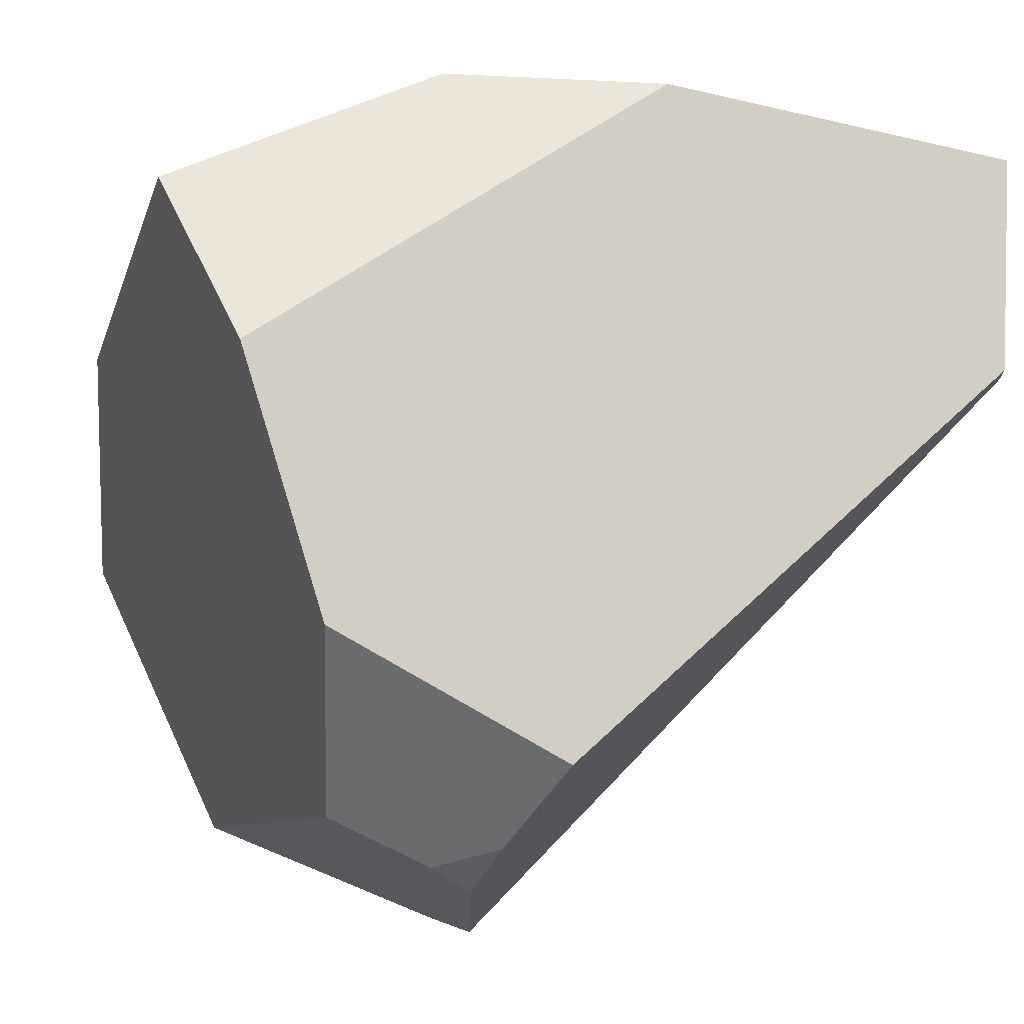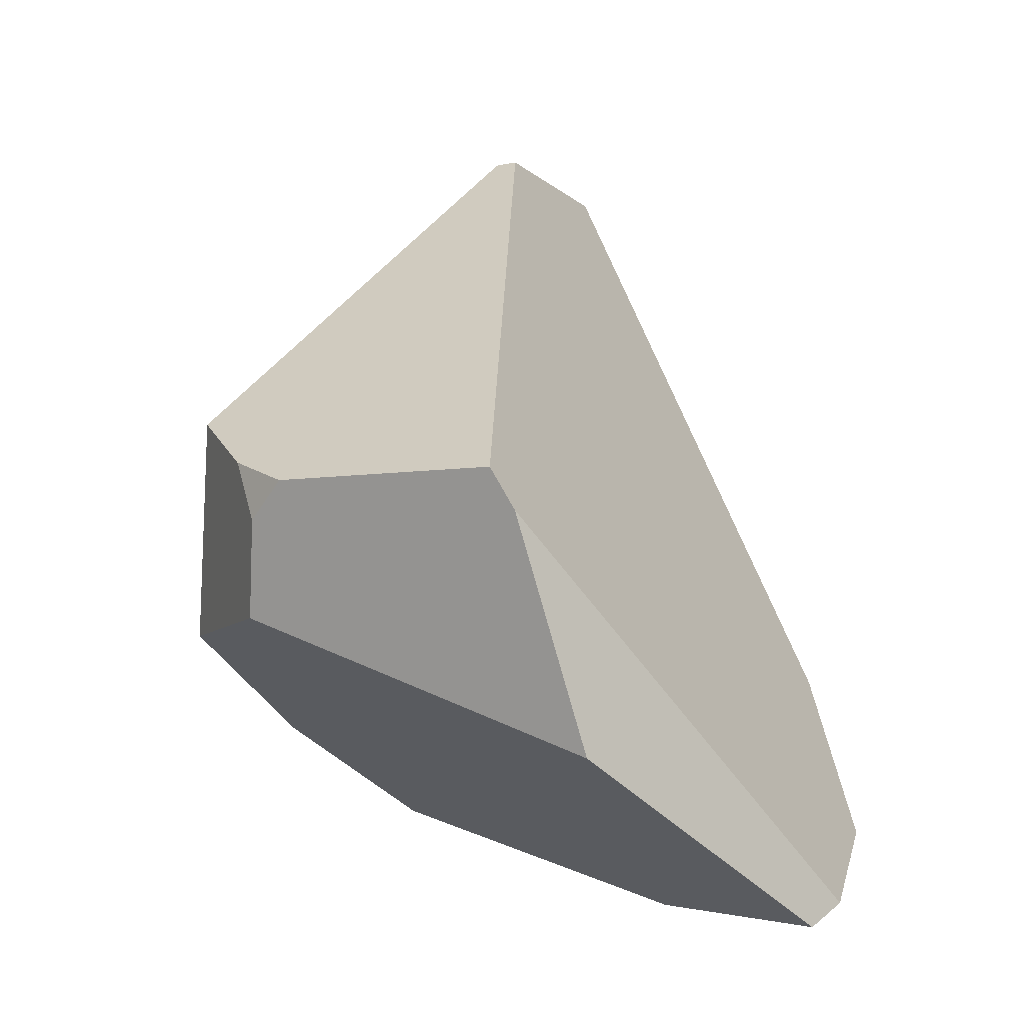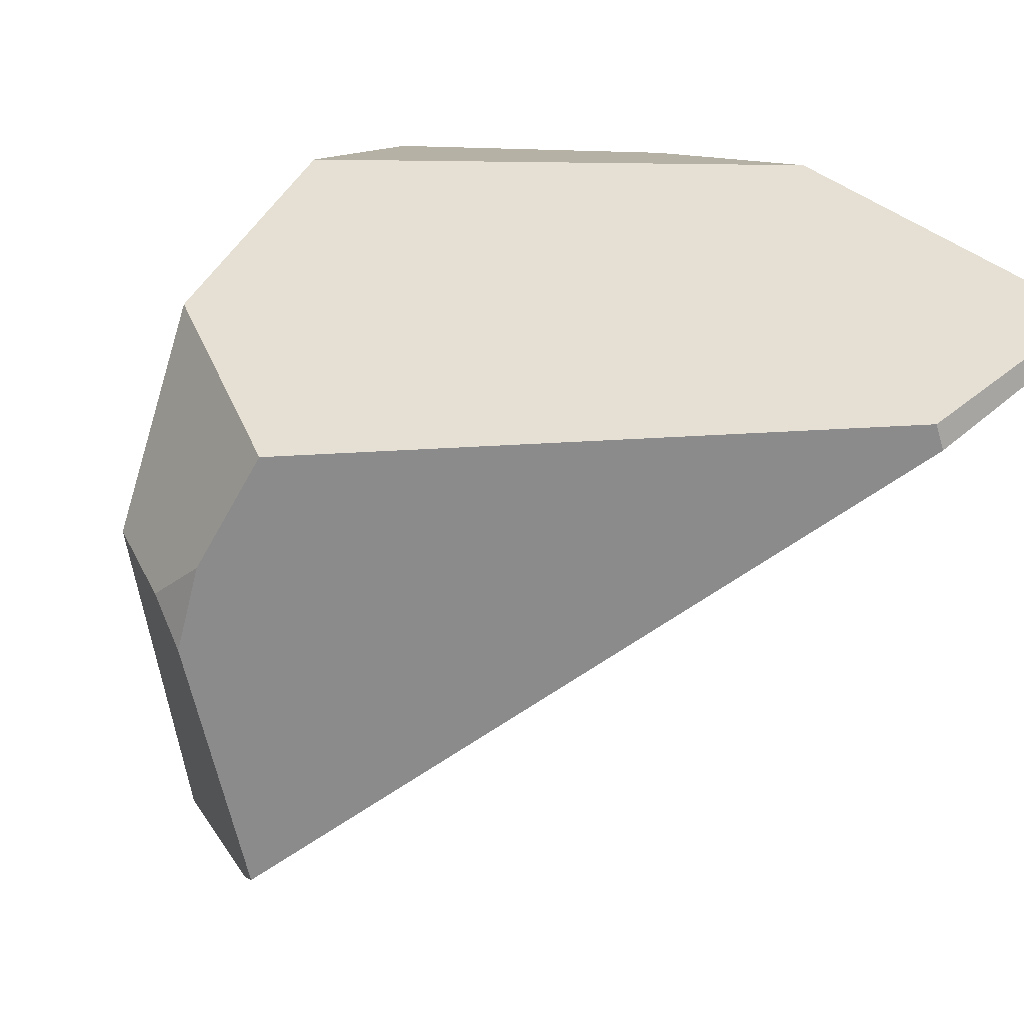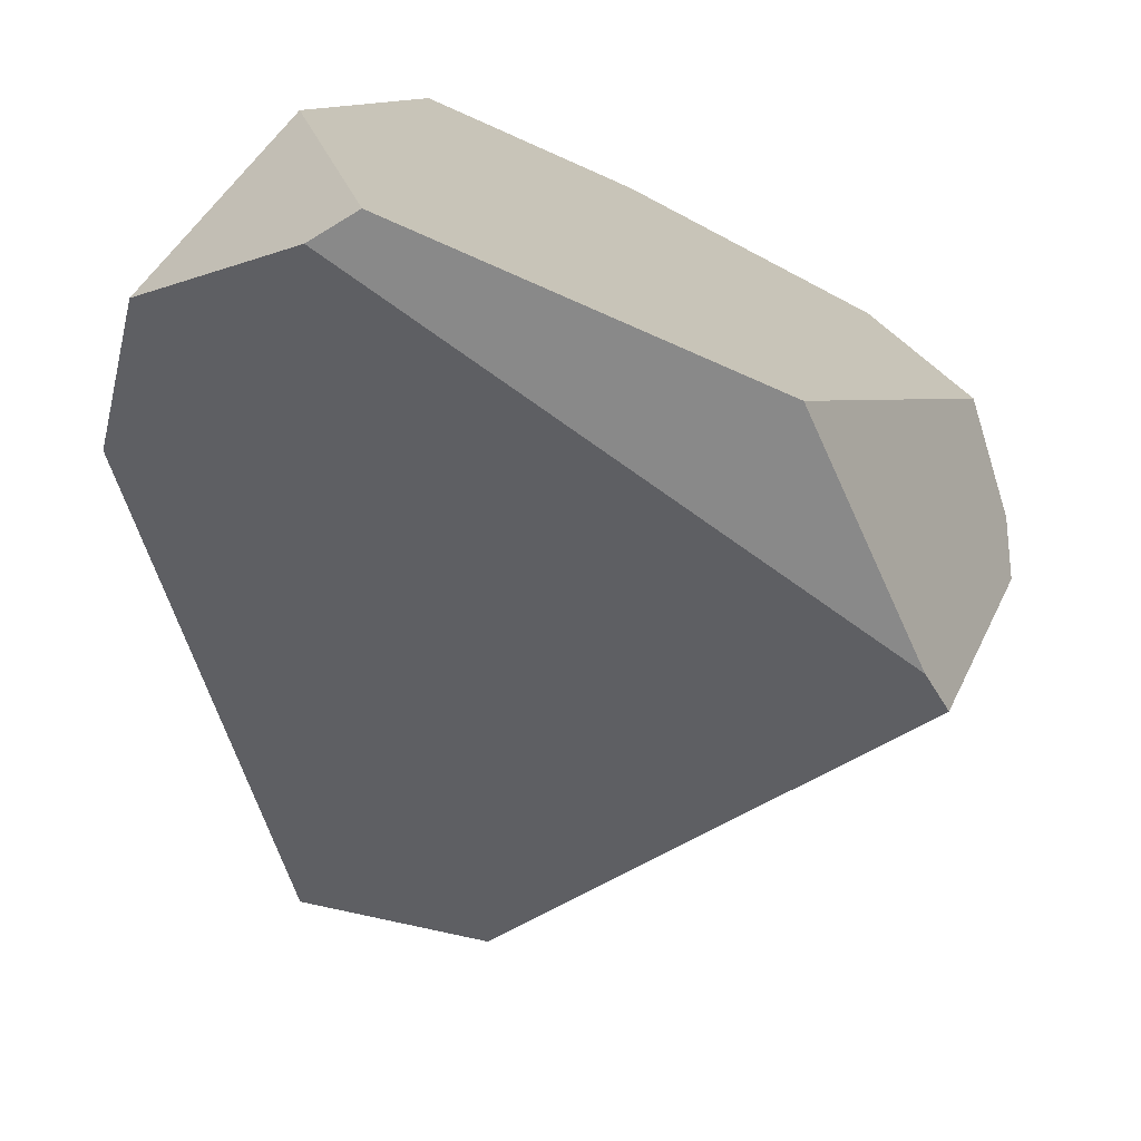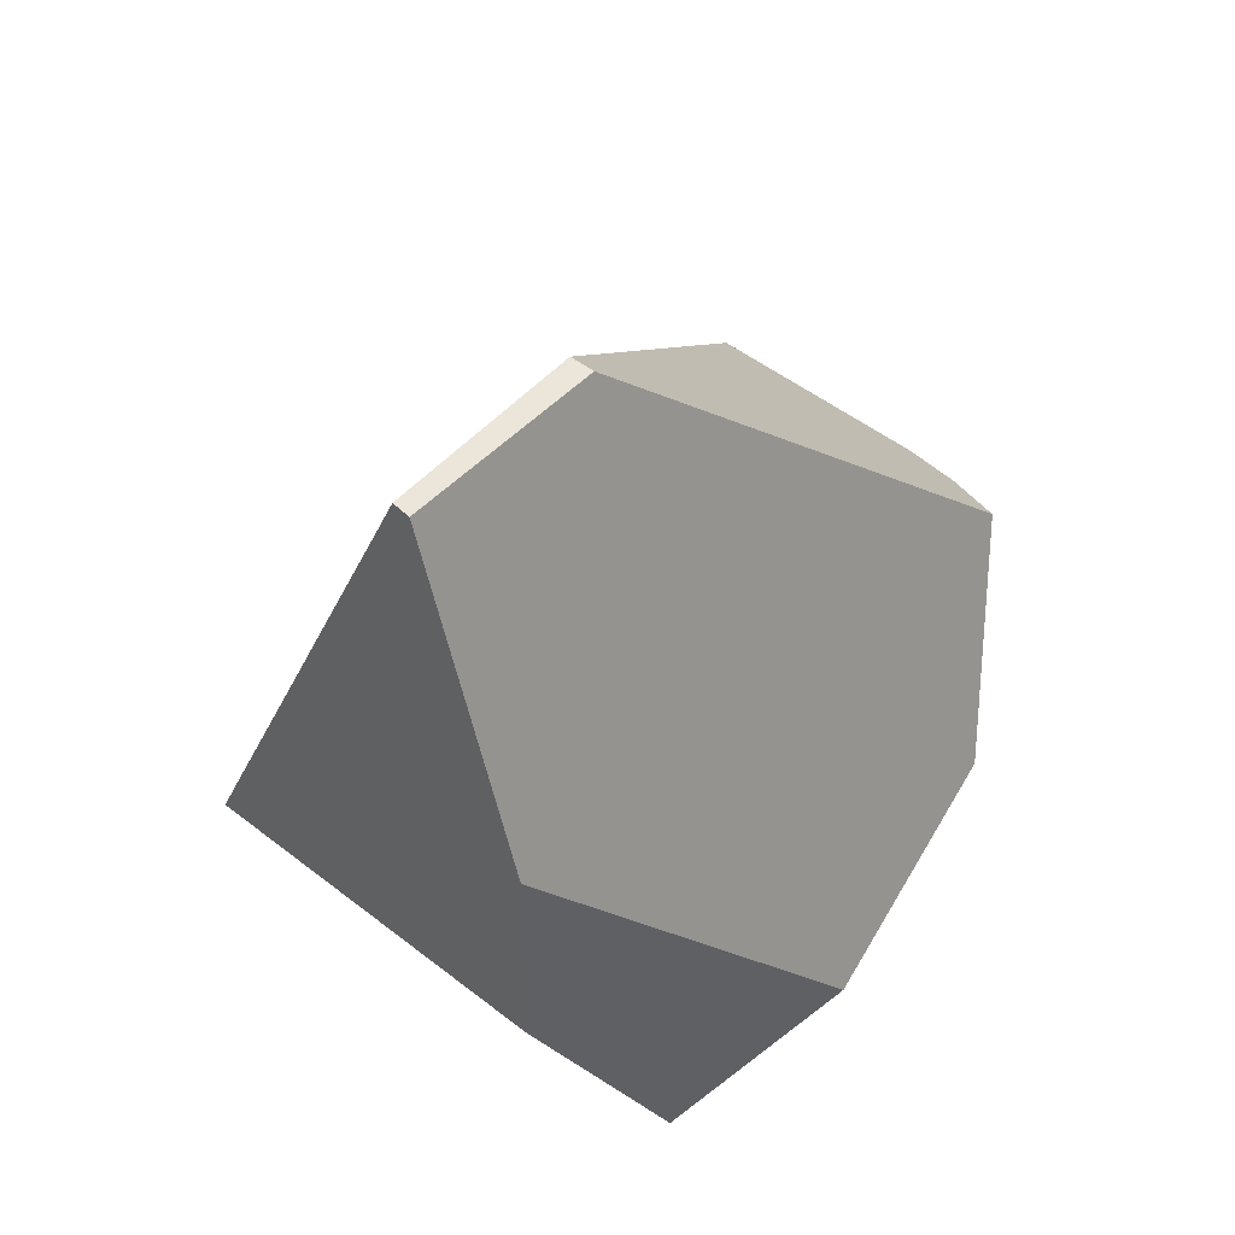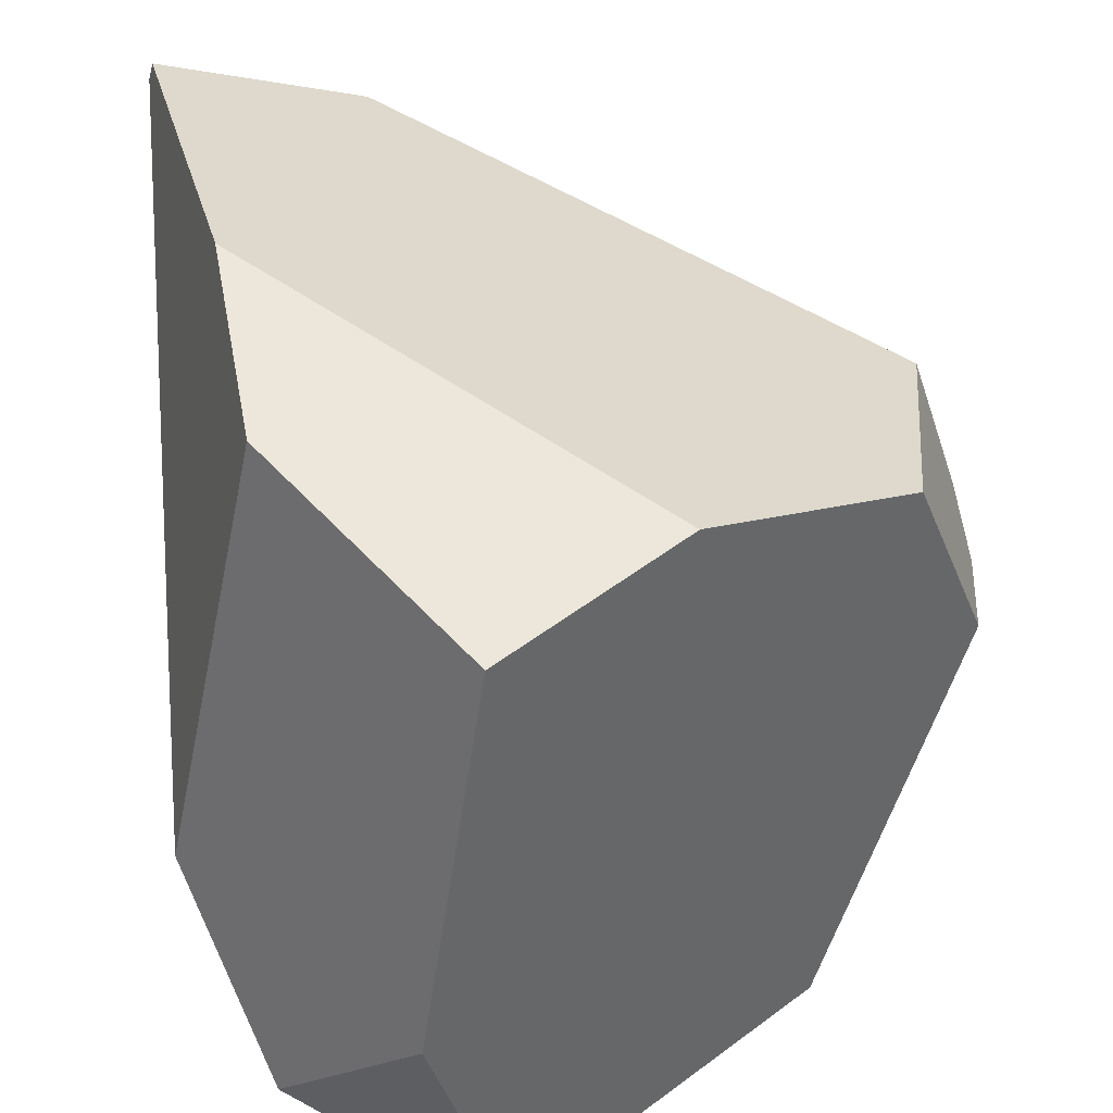
<metadata>
{"format":"obj","ext":"obj","renderer":"f3d","projection":"perspective","resolution":1024,"background":"white","views":[{"elev":54.4,"azim":93.4,"up":"+Z"},{"elev":-9.1,"azim":140.0,"up":"+Y"},{"elev":11.8,"azim":140.9,"up":"+Z"},{"elev":-63.1,"azim":2.6,"up":"+Z"},{"elev":47.1,"azim":-27.5,"up":"+Y"},{"elev":54.1,"azim":-10.9,"up":"+Z"}]}
</metadata>
<code>
g wall__sh_60
v -0.3281 -0.1011 0.4159
v -0.3669 0.5798 0.255
v -0.368 0.5798 0.2507
v -0.4709 -0.2267 -0.1314
v -0.1463 -0.4111 0.4159
v 0.3447 -0.08408 -0.4159
v 0.2312 -0.3753 -0.4159
v 0.4396 -0.1842 0.004575
v -0.3617 0.5798 0.2752
v -0.327 0.1624 0.4159
v 0.08408 -0.2904 0.4159
v -0.281 0.5798 0.2421
v 0.3501 -0.1802 0.2662
v -0.1282 0.5798 0.1448
v 0.3701 -0.03223 -0.3997
v -0.1167 0.5798 0.1749
v 0.4298 0.09211 0.1326
v -0.3986 -0.452 -0.2828
v -0.2465 -0.5544 -0.05019
v -0.1593 -0.5798 -0.4159
v -0.2134 -0.5489 -0.4159
v 0.4698 -0.02004 -0.1016
v 0.4709 -0.06467 -0.04342
v 0.4659 0.01712 0.0005677
v -0.3281 -0.1011 0.4159
v -0.3281 -0.1011 0.4159
v -0.3281 -0.1011 0.4159
v -0.3281 -0.1011 0.4159
v -0.3281 -0.1011 0.4159
v -0.3281 -0.1011 0.4159
v -0.3281 -0.1011 0.4159
v -0.3669 0.5798 0.255
v -0.3669 0.5798 0.255
v -0.3669 0.5798 0.255
v -0.368 0.5798 0.2507
v -0.368 0.5798 0.2507
v -0.368 0.5798 0.2507
v -0.368 0.5798 0.2507
v -0.368 0.5798 0.2507
v -0.368 0.5798 0.2507
v -0.4709 -0.2267 -0.1314
v -0.4709 -0.2267 -0.1314
v -0.1463 -0.4111 0.4159
v -0.1463 -0.4111 0.4159
v -0.1463 -0.4111 0.4159
v -0.1463 -0.4111 0.4159
v -0.1463 -0.4111 0.4159
v -0.1463 -0.4111 0.4159
v 0.3447 -0.08408 -0.4159
v 0.3447 -0.08408 -0.4159
v 0.3447 -0.08408 -0.4159
v 0.3447 -0.08408 -0.4159
v 0.3447 -0.08408 -0.4159
v 0.3447 -0.08408 -0.4159
v 0.3447 -0.08408 -0.4159
v 0.3447 -0.08408 -0.4159
v 0.2312 -0.3753 -0.4159
v 0.2312 -0.3753 -0.4159
v 0.2312 -0.3753 -0.4159
v 0.2312 -0.3753 -0.4159
v 0.4396 -0.1842 0.004575
v 0.4396 -0.1842 0.004575
v 0.4396 -0.1842 0.004575
v 0.4396 -0.1842 0.004575
v 0.4396 -0.1842 0.004575
v 0.4396 -0.1842 0.004575
v -0.3617 0.5798 0.2752
v -0.3617 0.5798 0.2752
v -0.3617 0.5798 0.2752
v -0.327 0.1624 0.4159
v -0.327 0.1624 0.4159
v -0.327 0.1624 0.4159
v -0.327 0.1624 0.4159
v 0.08408 -0.2904 0.4159
v 0.08408 -0.2904 0.4159
v 0.08408 -0.2904 0.4159
v 0.08408 -0.2904 0.4159
v -0.281 0.5798 0.2421
v -0.281 0.5798 0.2421
v -0.281 0.5798 0.2421
v -0.281 0.5798 0.2421
v -0.281 0.5798 0.2421
v -0.281 0.5798 0.2421
v -0.281 0.5798 0.2421
v 0.3501 -0.1802 0.2662
v 0.3501 -0.1802 0.2662
v 0.3501 -0.1802 0.2662
v 0.3501 -0.1802 0.2662
v -0.1282 0.5798 0.1448
v -0.1282 0.5798 0.1448
v -0.1282 0.5798 0.1448
v -0.1282 0.5798 0.1448
v -0.1282 0.5798 0.1448
v -0.1282 0.5798 0.1448
v 0.3701 -0.03223 -0.3997
v 0.3701 -0.03223 -0.3997
v -0.1167 0.5798 0.1749
v -0.1167 0.5798 0.1749
v -0.1167 0.5798 0.1749
v 0.4298 0.09211 0.1326
v 0.4298 0.09211 0.1326
v 0.4298 0.09211 0.1326
v 0.4298 0.09211 0.1326
v 0.4298 0.09211 0.1326
v 0.4298 0.09211 0.1326
v -0.3986 -0.452 -0.2828
v -0.3986 -0.452 -0.2828
v -0.3986 -0.452 -0.2828
v -0.3986 -0.452 -0.2828
v -0.3986 -0.452 -0.2828
v -0.3986 -0.452 -0.2828
v -0.2465 -0.5544 -0.05019
v -0.2465 -0.5544 -0.05019
v -0.2465 -0.5544 -0.05019
v -0.1593 -0.5798 -0.4159
v -0.1593 -0.5798 -0.4159
v -0.1593 -0.5798 -0.4159
v -0.1593 -0.5798 -0.4159
v -0.2134 -0.5489 -0.4159
v -0.2134 -0.5489 -0.4159
v -0.2134 -0.5489 -0.4159
v 0.4698 -0.02004 -0.1016
v 0.4698 -0.02004 -0.1016
v 0.4698 -0.02004 -0.1016
v 0.4698 -0.02004 -0.1016
v 0.4698 -0.02004 -0.1016
v 0.4709 -0.06467 -0.04342
v 0.4709 -0.06467 -0.04342
v 0.4709 -0.06467 -0.04342
v 0.4709 -0.06467 -0.04342
v 0.4659 0.01712 0.0005677
v 0.4659 0.01712 0.0005677
g wall__sh_60_0
f 70 28 43
f 71 45 75
f 12 33 68
f 37 34 82
f 90 38 83
f 84 98 91
f 51 59 21
f 120 60 116
f 3 4 1
f 2 35 25
f 5 7 8
f 61 57 6
f 9 26 10
f 32 27 67
f 11 62 13
f 44 63 74
f 76 85 78
f 72 77 79
f 80 69 73
f 49 36 14
f 17 86 64
f 16 87 100
f 81 88 97
f 15 50 89
f 92 99 101
f 29 41 18
f 42 39 106
f 20 46 19
f 58 47 115
f 107 40 52
f 53 119 108
f 30 109 112
f 113 48 31
f 117 114 110
f 111 121 118
f 24 102 23
f 103 65 127
f 22 95 93
f 128 66 54
f 122 129 55
f 56 96 123
f 124 94 104
f 105 131 125
f 126 132 130

</code>
